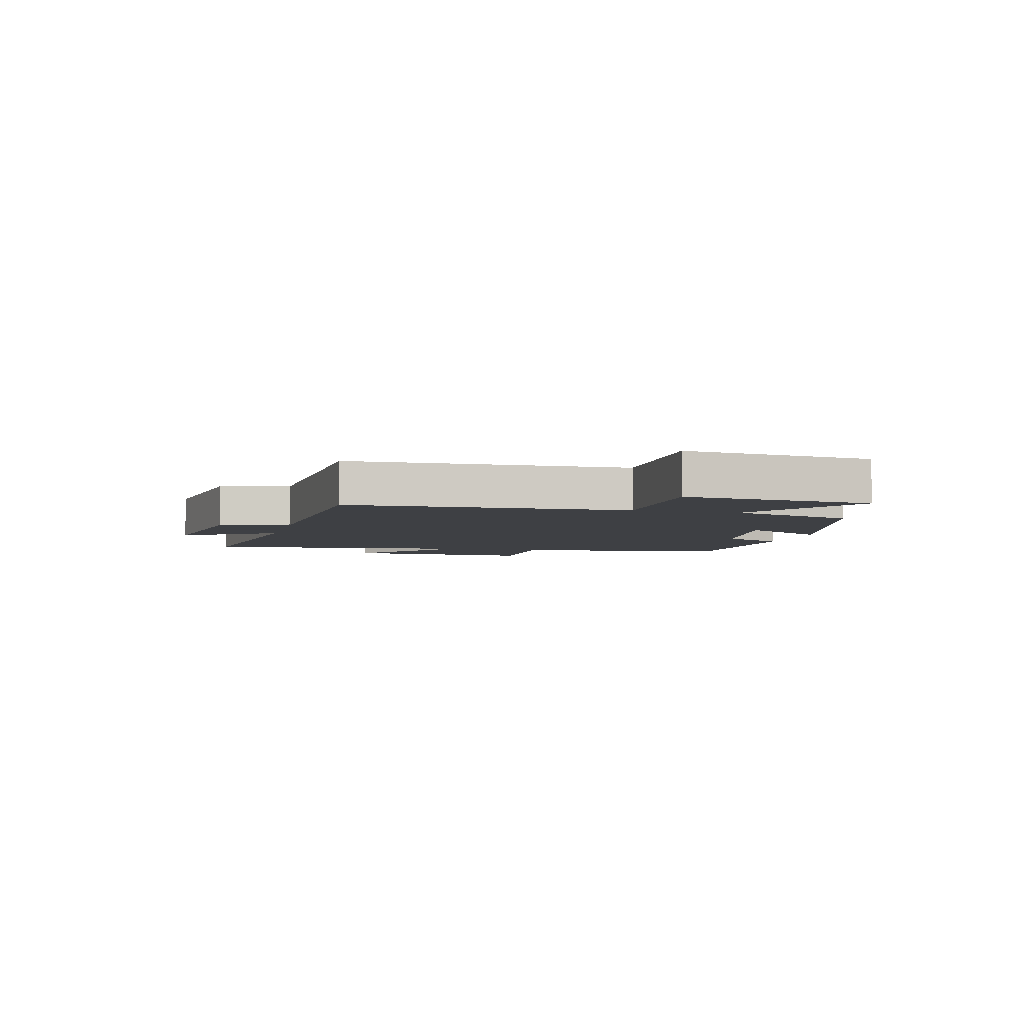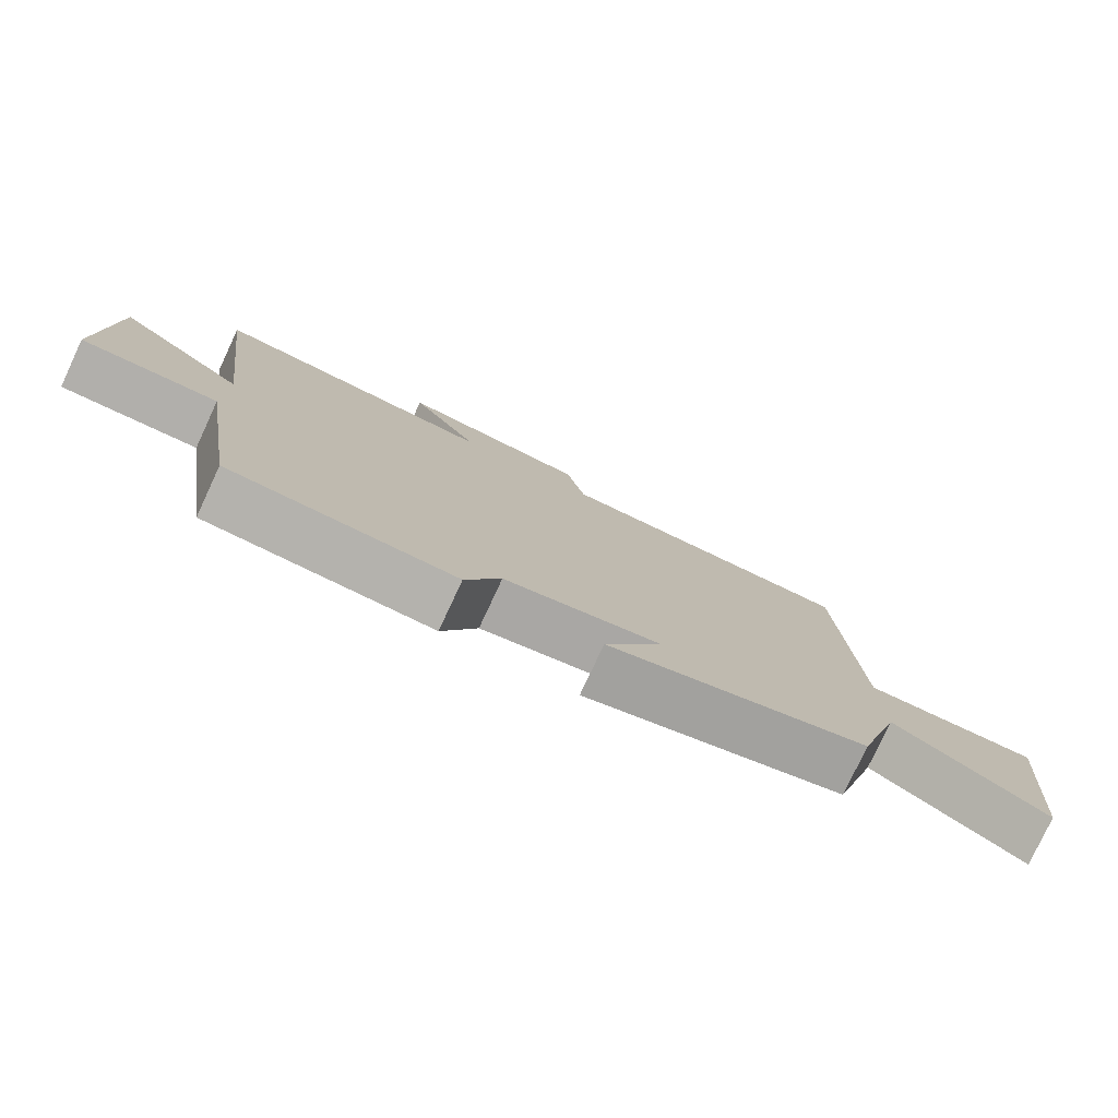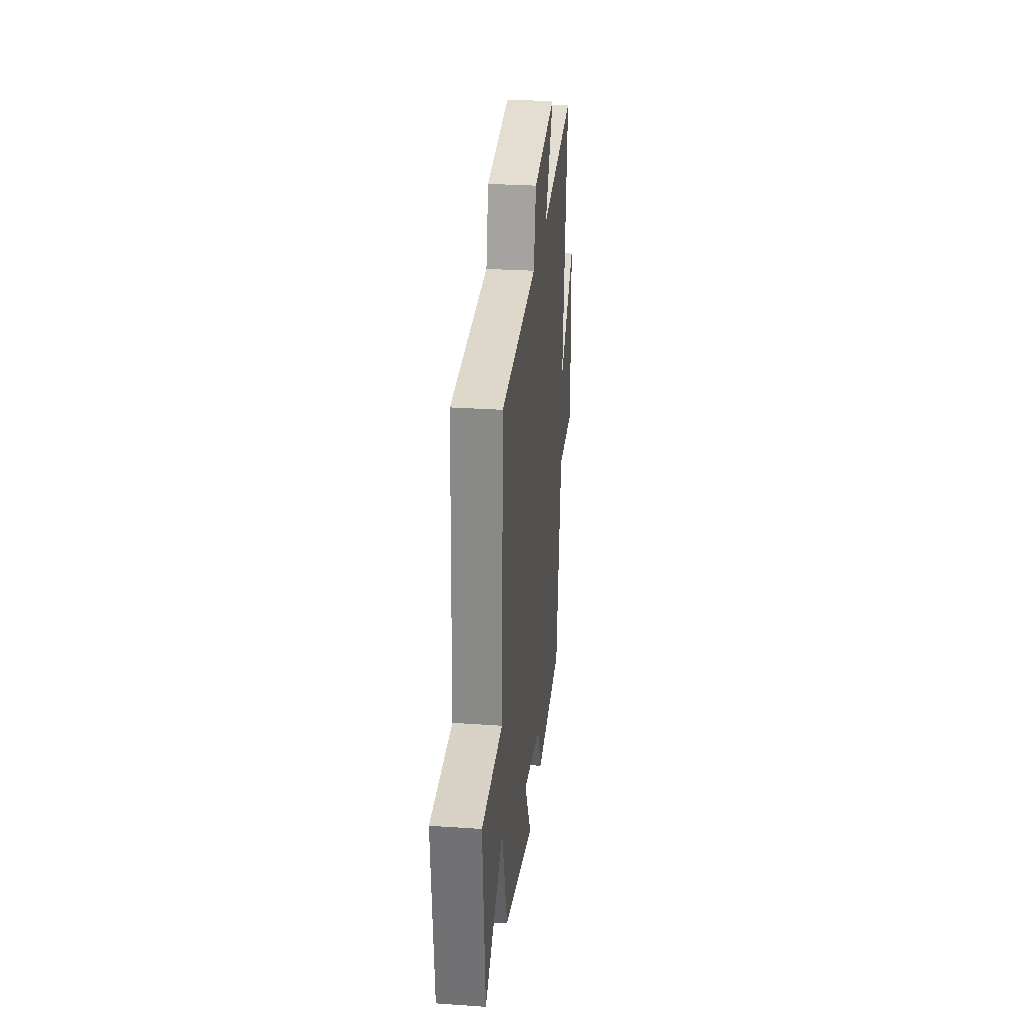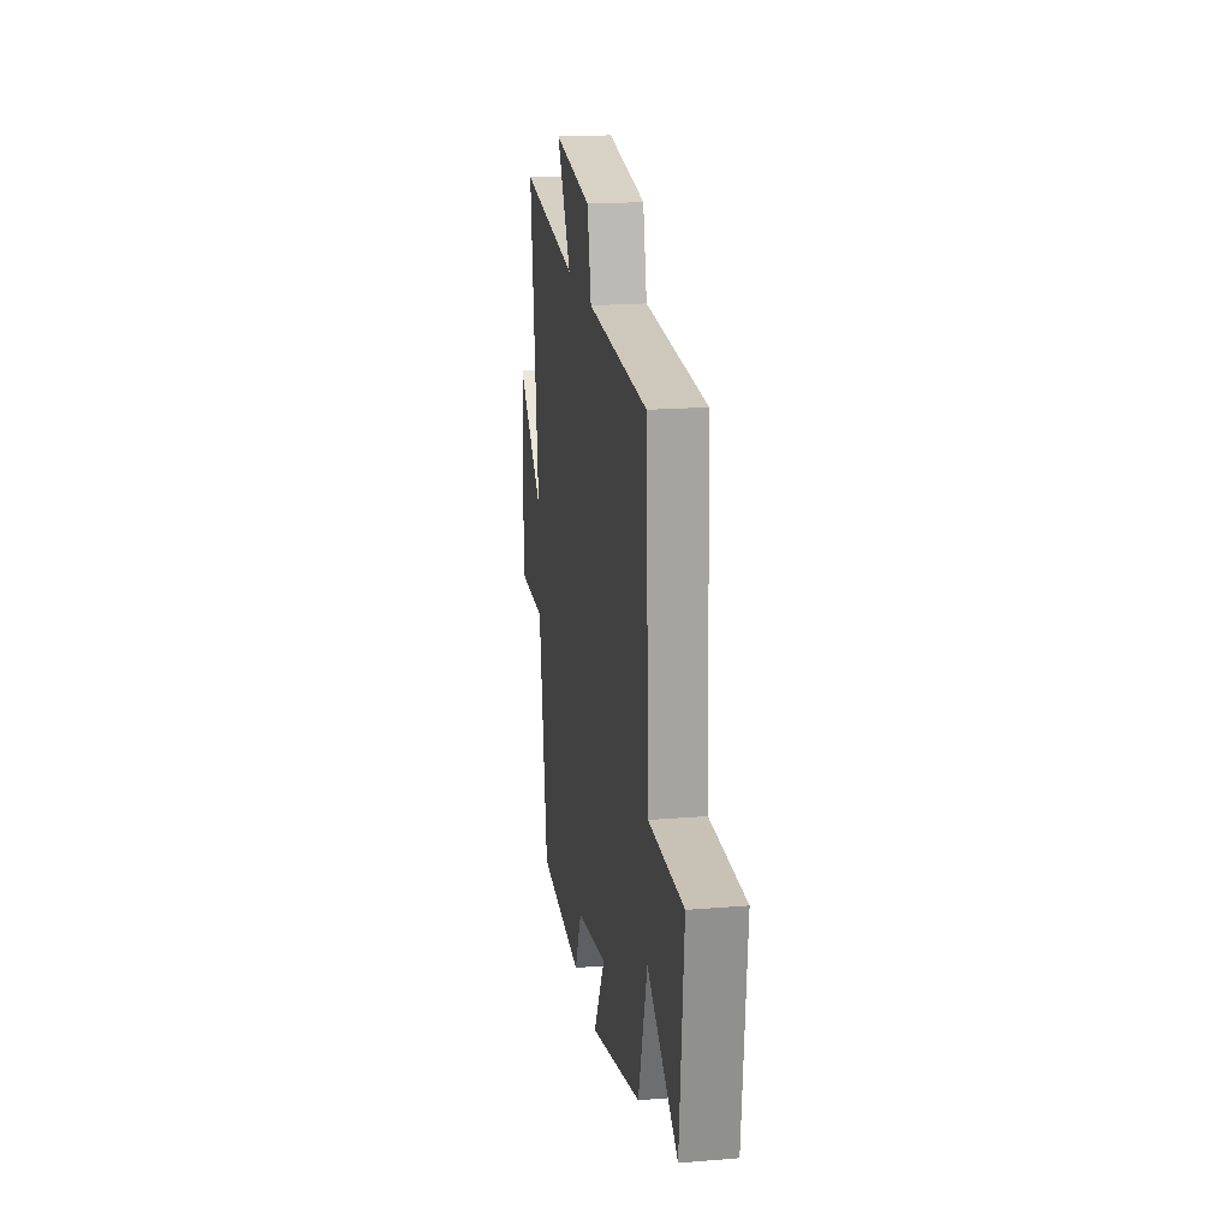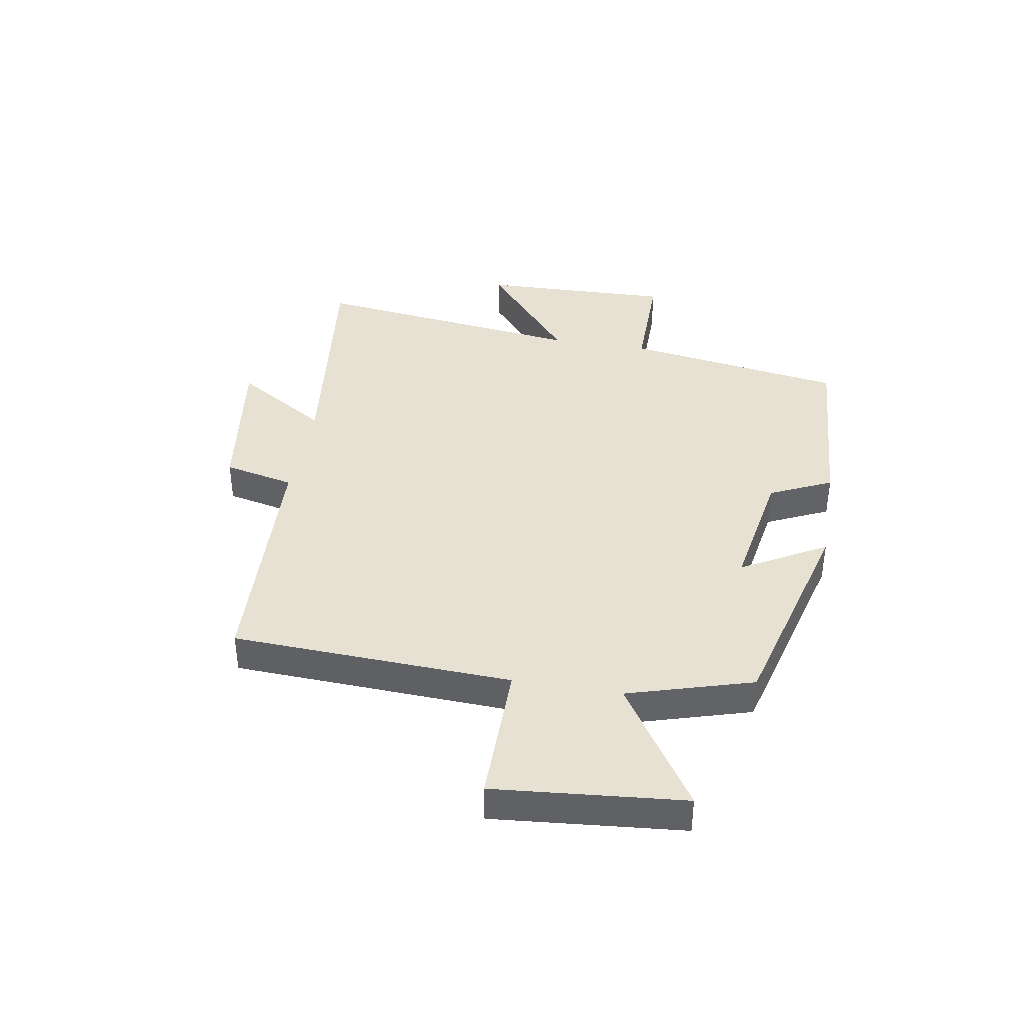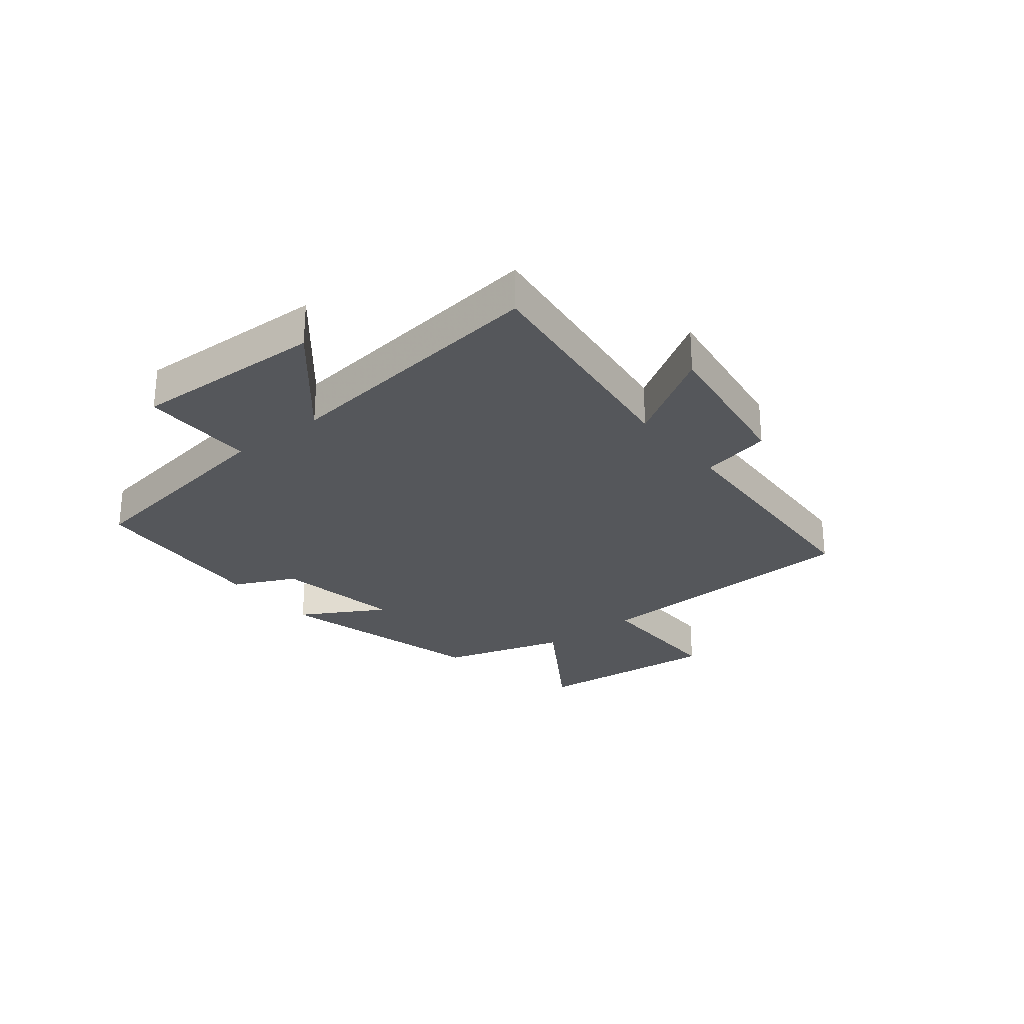
<metadata>
{"format":"obj","ext":"obj","renderer":"f3d","projection":"perspective","resolution":1024,"background":"white","views":[{"elev":-4.9,"azim":75.5,"up":"+Y"},{"elev":-78.5,"azim":-25.0,"up":"+Z"},{"elev":28.6,"azim":95.9,"up":"+Z"},{"elev":19.5,"azim":81.3,"up":"+Z"},{"elev":39.4,"azim":99.7,"up":"+Y"},{"elev":-26.9,"azim":-51.6,"up":"+Y"}]}
</metadata>
<code>
v 0.436 0.07 -0.402
v 0.068 0.07 -0.5
v 0.15 0.07 -0.355
v -0.07 0.07 -0.393
v -0.12 0.07 -0.5
v -0.441 0.07 -0.479
v -0.5 0.07 -0.1
v -0.697 0.07 -0.102
v -0.687 0.07 0.23
v -0.5 0.07 0.074
v -0.56 0.07 0.549
v -0.147 0.07 0.5
v -0.246 0.07 0.66
v 0.024 0.07 0.622
v 0.051 0.07 0.5
v 0.479 0.07 0.481
v 0.5 0.07 -0.001
v 0.745 0.07 0.001
v 0.715 0.07 -0.325
v 0.5 0.07 -0.187
v 0.436 0 -0.402
v 0.068 0 -0.5
v 0.15 0 -0.355
v -0.07 0 -0.393
v -0.12 0 -0.5
v -0.441 0 -0.479
v -0.5 0 -0.1
v -0.697 0 -0.102
v -0.687 0 0.23
v -0.5 0 0.074
v -0.56 0 0.549
v -0.147 0 0.5
v -0.246 0 0.66
v 0.024 0 0.622
v 0.051 0 0.5
v 0.479 0 0.481
v 0.5 0 -0.001
v 0.745 0 0.001
v 0.715 0 -0.325
v 0.5 0 -0.187
f 17 18 19 20
f 17 20 1
f 16 17 1
f 15 16 1
f 12 13 14 15
f 12 15 1
f 10 11 12 1
f 7 8 9 10
f 6 7 10
f 5 6 10
f 4 5 10
f 3 4 10
f 3 10 1
f 1 2 3
f 40 39 38 37
f 21 40 37
f 21 37 36
f 21 36 35
f 35 34 33 32
f 21 35 32
f 21 32 31 30
f 30 29 28 27
f 30 27 26
f 30 26 25
f 30 25 24
f 30 24 23
f 21 30 23
f 23 22 21
f 1 21 22 2
f 2 22 23 3
f 3 23 24 4
f 4 24 25 5
f 5 25 26 6
f 6 26 27 7
f 7 27 28 8
f 8 28 29 9
f 9 29 30 10
f 10 30 31 11
f 11 31 32 12
f 12 32 33 13
f 13 33 34 14
f 14 34 35 15
f 15 35 36 16
f 16 36 37 17
f 17 37 38 18
f 18 38 39 19
f 19 39 40 20
f 20 40 21 1

</code>
